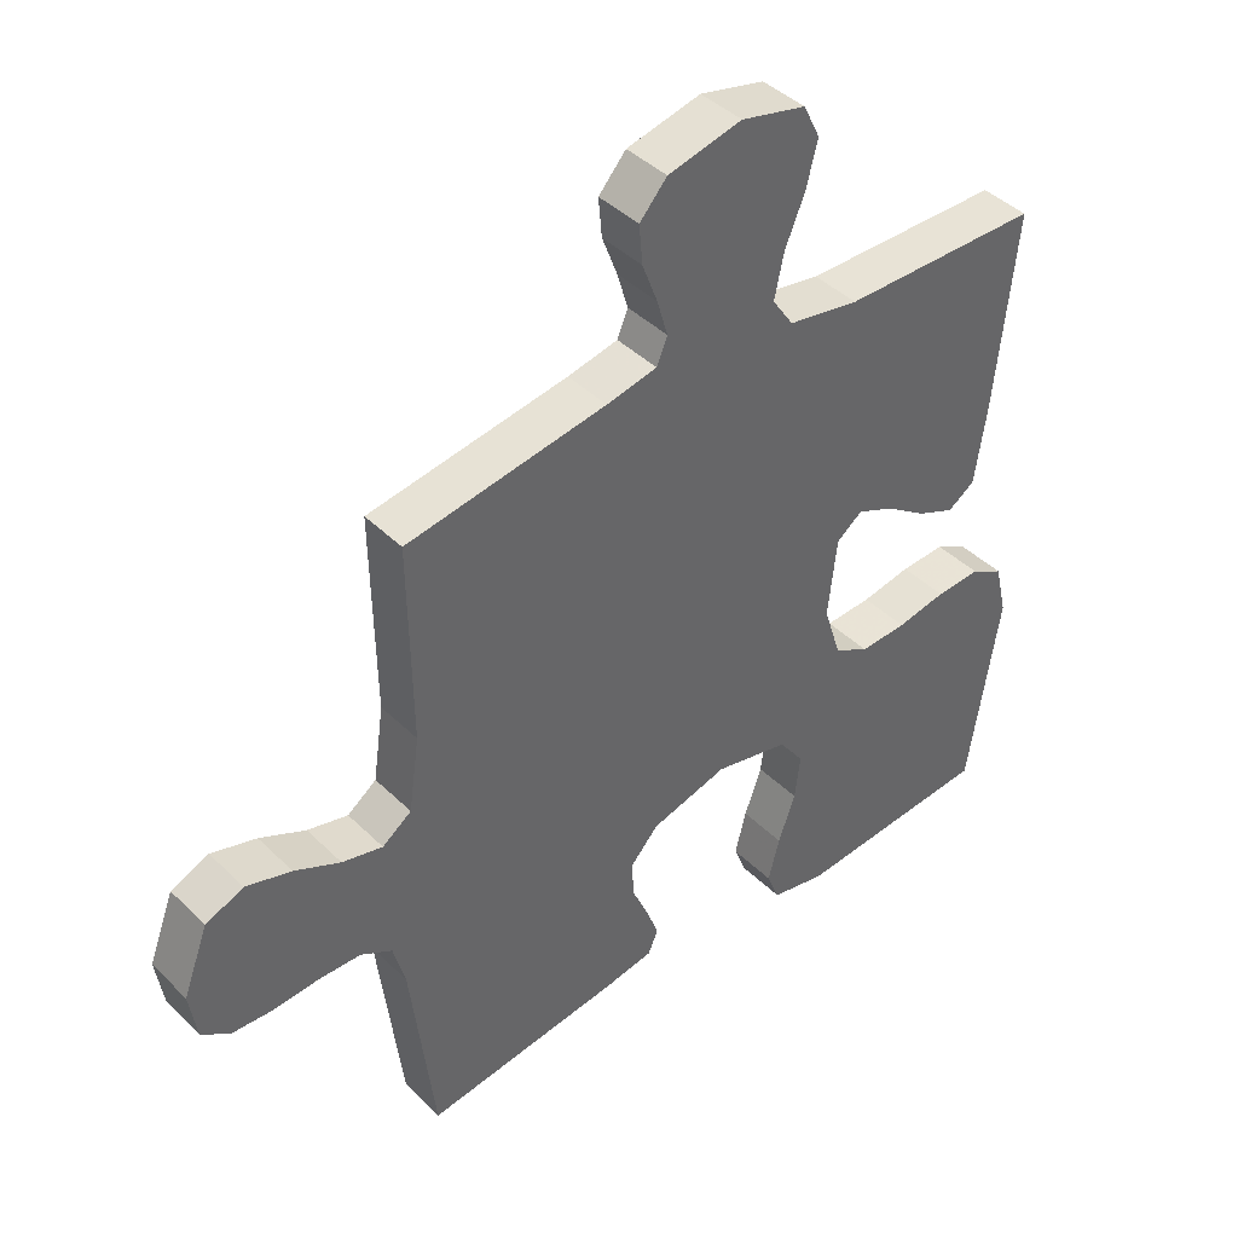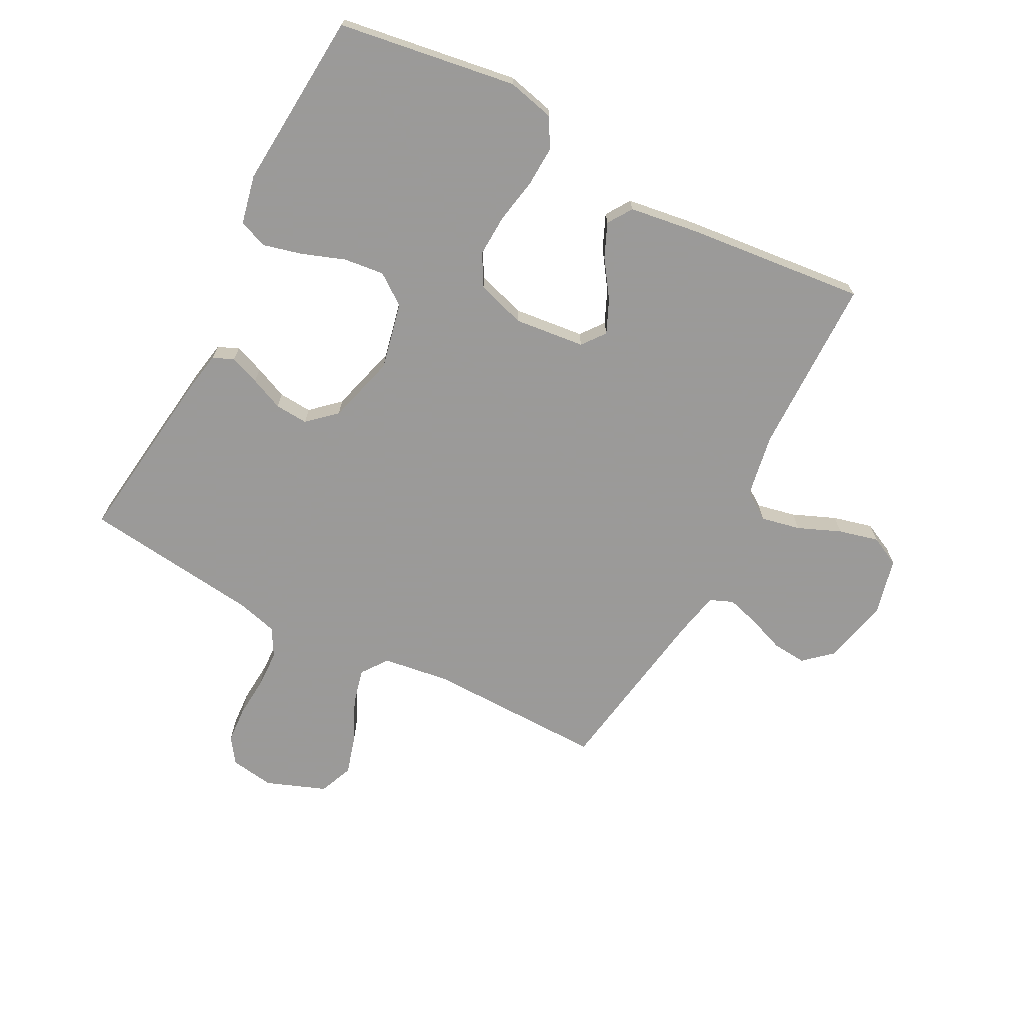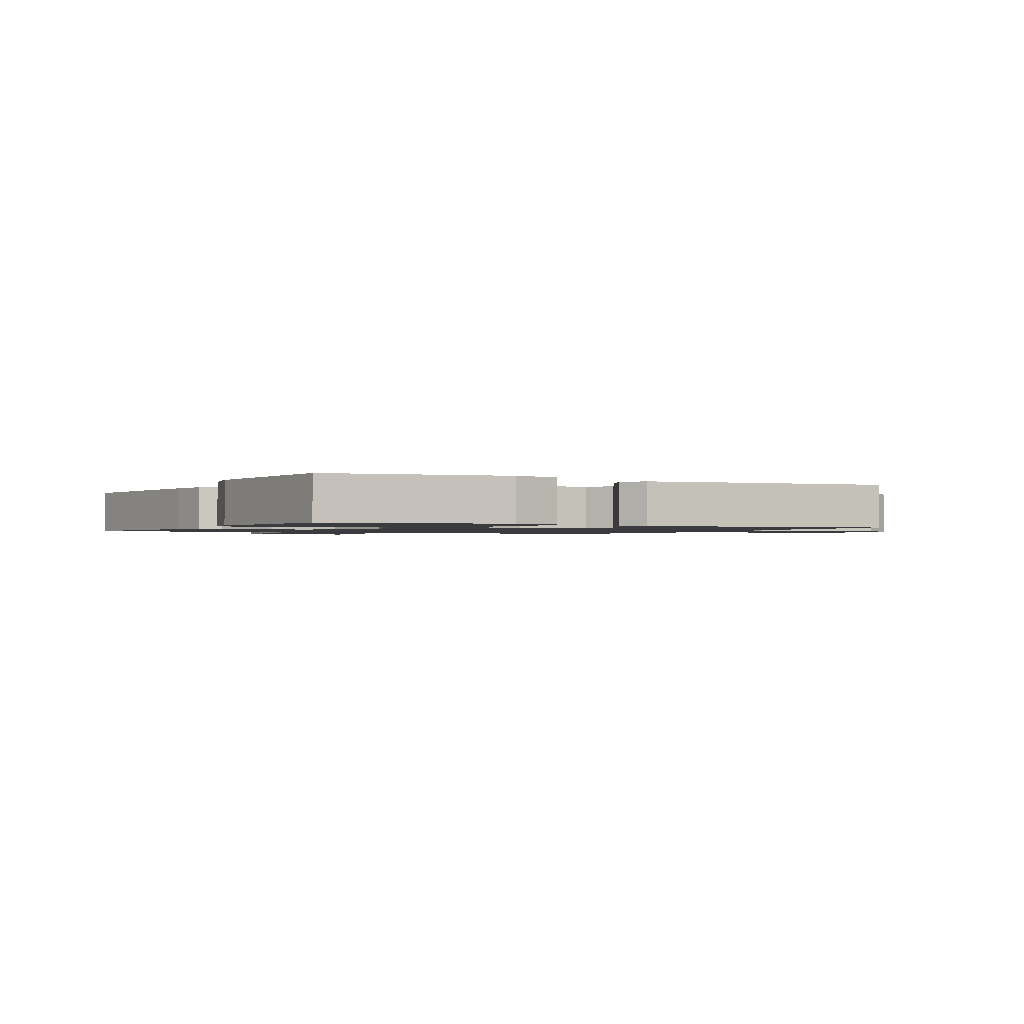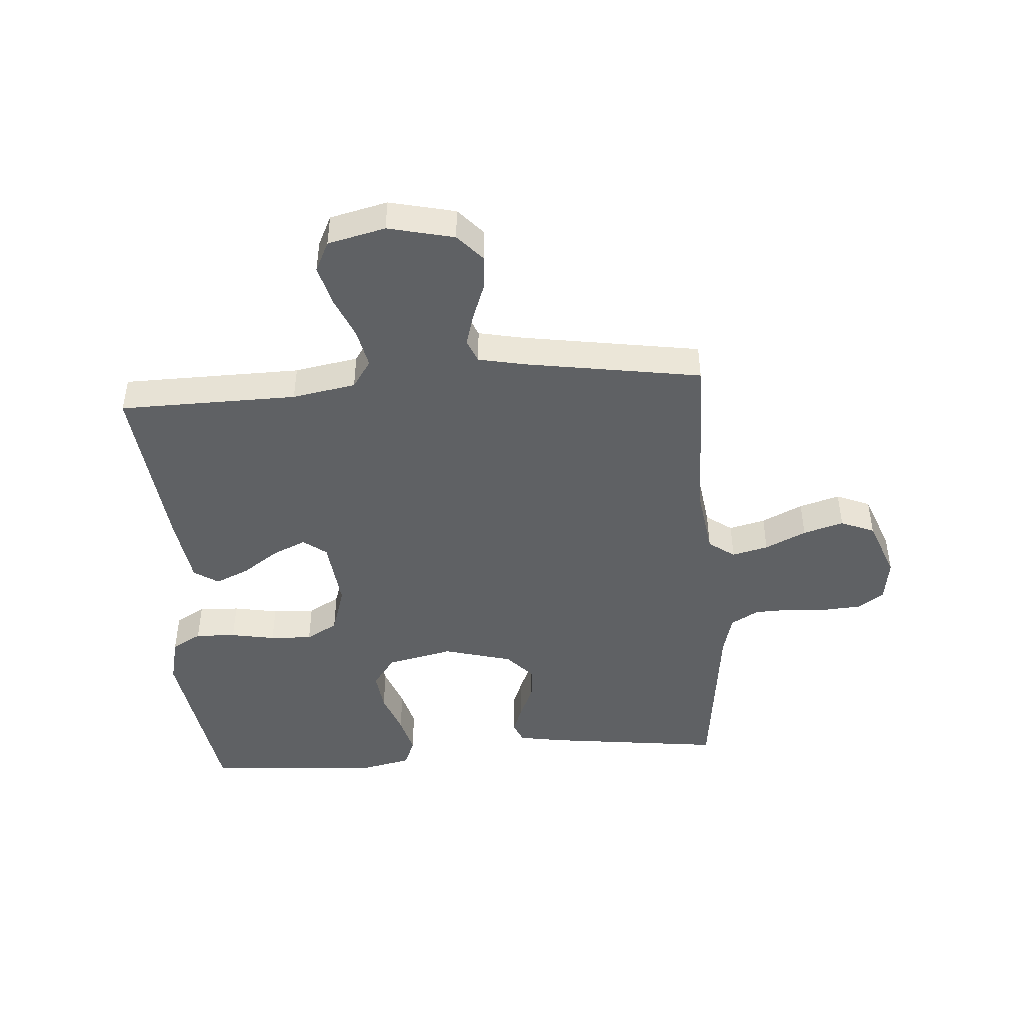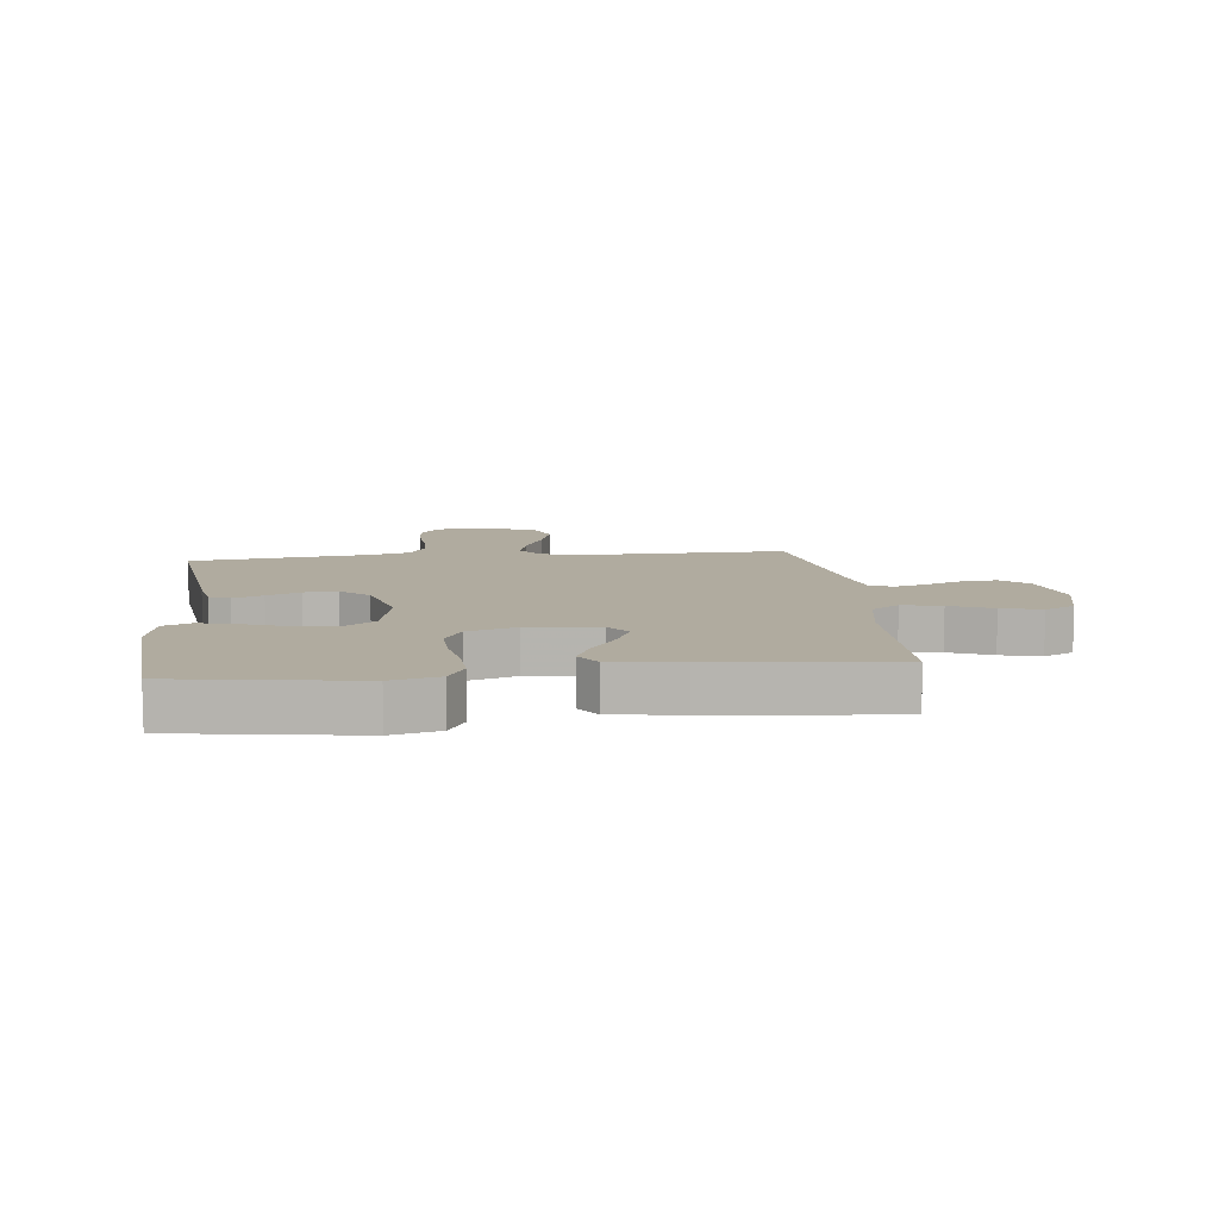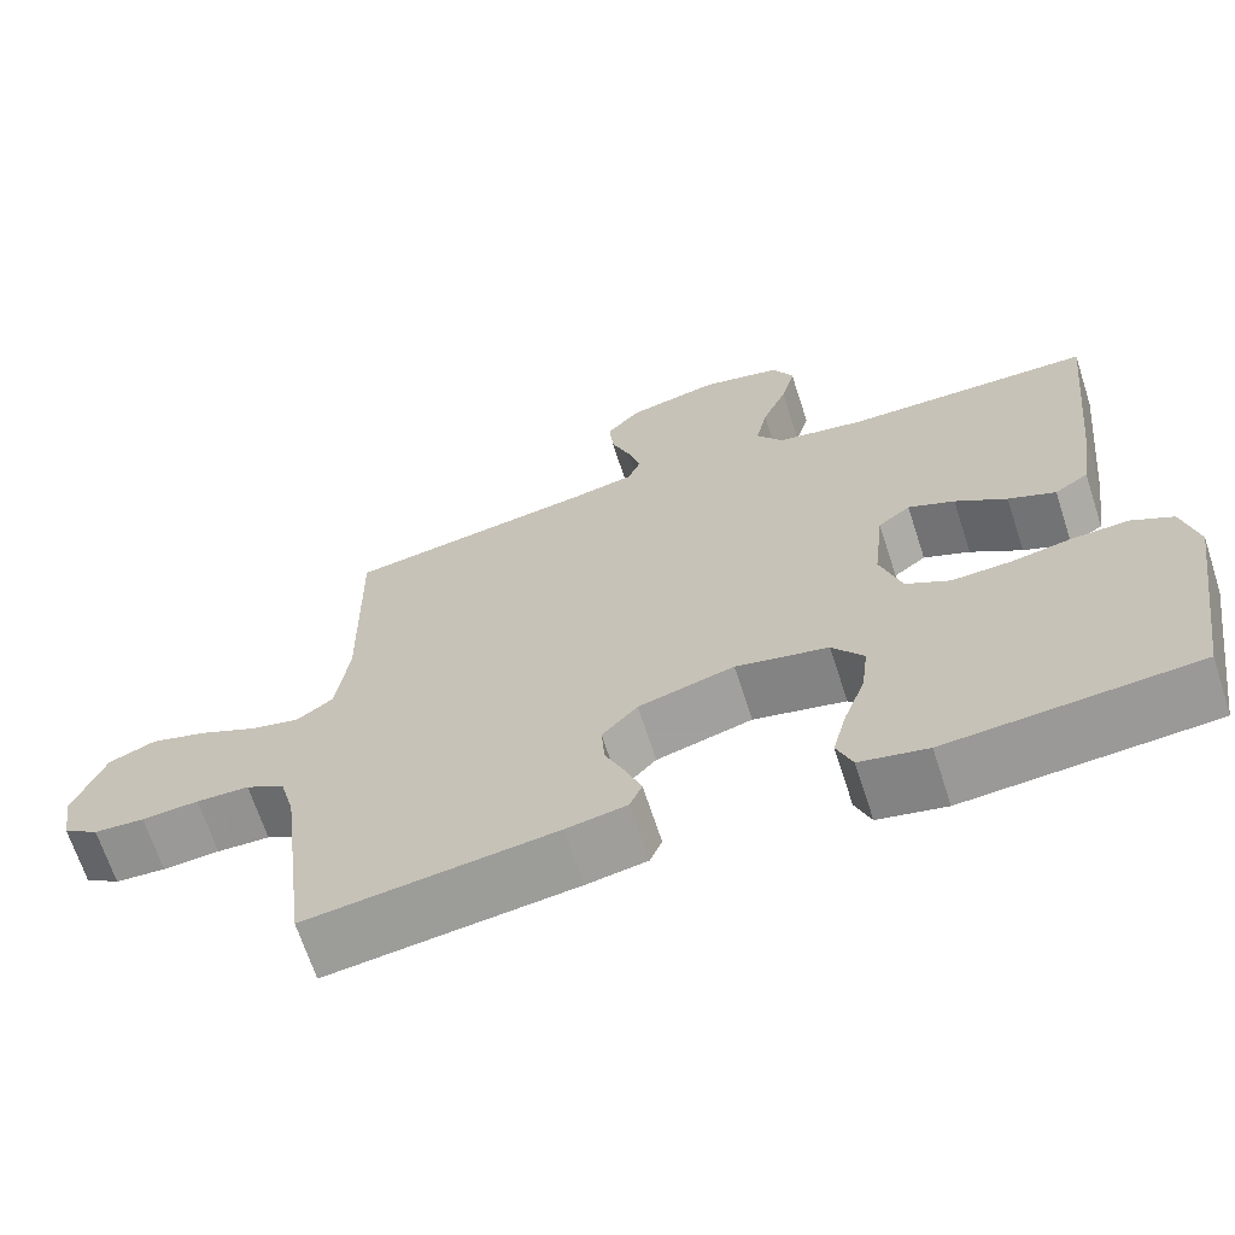
<metadata>
{"format":"obj","ext":"obj","renderer":"f3d","projection":"perspective","resolution":1024,"background":"white","views":[{"elev":42.0,"azim":139.3,"up":"+Z"},{"elev":-69.5,"azim":-117.6,"up":"+Y"},{"elev":-1.3,"azim":-117.9,"up":"+Y"},{"elev":-45.4,"azim":4.3,"up":"+Y"},{"elev":9.7,"azim":-96.4,"up":"+Y"},{"elev":-67.3,"azim":-162.0,"up":"+Z"}]}
</metadata>
<code>
v 0.5 0.07 -0.5
v 0.2 0.07 -0.462
v 0.127 0.07 -0.449
v 0.112 0.07 -0.414
v 0.131 0.07 -0.364
v 0.155 0.07 -0.308
v 0.159 0.07 -0.252
v 0.116 0.07 -0.205
v 0 0.07 -0.173
v -0.112 0.07 -0.198
v -0.15 0.07 -0.25
v -0.142 0.07 -0.318
v -0.116 0.07 -0.39
v -0.099 0.07 -0.456
v -0.118 0.07 -0.504
v -0.2 0.07 -0.522
v -0.5 0.07 -0.5
v -0.546 0.07 -0.2
v -0.527 0.07 -0.12
v -0.477 0.07 -0.092
v -0.409 0.07 -0.095
v -0.334 0.07 -0.109
v -0.263 0.07 -0.112
v -0.21 0.07 -0.082
v -0.184 0.07 0
v -0.197 0.07 0.119
v -0.236 0.07 0.149
v -0.292 0.07 0.124
v -0.354 0.07 0.081
v -0.411 0.07 0.056
v -0.452 0.07 0.083
v -0.469 0.07 0.2
v -0.5 0.07 0.5
v -0.2 0.07 0.504
v -0.093 0.07 0.523
v -0.061 0.07 0.57
v -0.075 0.07 0.636
v -0.105 0.07 0.708
v -0.122 0.07 0.775
v -0.097 0.07 0.826
v 0 0.07 0.849
v 0.111 0.07 0.823
v 0.152 0.07 0.777
v 0.147 0.07 0.719
v 0.124 0.07 0.658
v 0.108 0.07 0.603
v 0.124 0.07 0.564
v 0.2 0.07 0.548
v 0.5 0.07 0.5
v 0.496 0.07 0.2
v 0.512 0.07 0.088
v 0.556 0.07 0.056
v 0.617 0.07 0.071
v 0.686 0.07 0.104
v 0.754 0.07 0.124
v 0.811 0.07 0.1
v 0.849 0.07 0
v 0.838 0.07 -0.074
v 0.795 0.07 -0.104
v 0.734 0.07 -0.108
v 0.665 0.07 -0.103
v 0.601 0.07 -0.105
v 0.554 0.07 -0.132
v 0.536 0.07 -0.2
v 0.5 0 -0.5
v 0.2 0 -0.462
v 0.127 0 -0.449
v 0.112 0 -0.414
v 0.131 0 -0.364
v 0.155 0 -0.308
v 0.159 0 -0.252
v 0.116 0 -0.205
v 0 0 -0.173
v -0.112 0 -0.198
v -0.15 0 -0.25
v -0.142 0 -0.318
v -0.116 0 -0.39
v -0.099 0 -0.456
v -0.118 0 -0.504
v -0.2 0 -0.522
v -0.5 0 -0.5
v -0.546 0 -0.2
v -0.527 0 -0.12
v -0.477 0 -0.092
v -0.409 0 -0.095
v -0.334 0 -0.109
v -0.263 0 -0.112
v -0.21 0 -0.082
v -0.184 0 0
v -0.197 0 0.119
v -0.236 0 0.149
v -0.292 0 0.124
v -0.354 0 0.081
v -0.411 0 0.056
v -0.452 0 0.083
v -0.469 0 0.2
v -0.5 0 0.5
v -0.2 0 0.504
v -0.093 0 0.523
v -0.061 0 0.57
v -0.075 0 0.636
v -0.105 0 0.708
v -0.122 0 0.775
v -0.097 0 0.826
v 0 0 0.849
v 0.111 0 0.823
v 0.152 0 0.777
v 0.147 0 0.719
v 0.124 0 0.658
v 0.108 0 0.603
v 0.124 0 0.564
v 0.2 0 0.548
v 0.5 0 0.5
v 0.496 0 0.2
v 0.512 0 0.088
v 0.556 0 0.056
v 0.617 0 0.071
v 0.686 0 0.104
v 0.754 0 0.124
v 0.811 0 0.1
v 0.849 0 0
v 0.838 0 -0.074
v 0.795 0 -0.104
v 0.734 0 -0.108
v 0.665 0 -0.103
v 0.601 0 -0.105
v 0.554 0 -0.132
v 0.536 0 -0.2
f 58 59 60 61
f 58 61 62
f 57 58 62
f 56 57 62
f 53 54 55 56
f 52 53 56 62
f 51 52 62 63
f 48 49 50
f 47 48 50 51
f 42 43 44 45
f 42 45 46
f 41 42 46
f 40 41 46 47
f 37 38 39 40
f 36 37 40 47
f 31 32 33 34
f 31 34 35
f 28 29 30 31
f 27 28 31 35
f 26 27 35 36
f 19 20 21 22
f 19 22 23
f 18 19 23
f 17 18 23
f 16 17 23 24
f 12 13 14 15
f 12 15 16 24
f 3 4 5 6
f 1 2 3 6
f 64 1 6 7
f 63 64 7 8
f 51 63 8 9
f 47 51 9 10
f 25 26 36 47
f 25 47 10 11
f 11 12 24 25
f 125 124 123 122
f 126 125 122
f 126 122 121
f 126 121 120
f 120 119 118 117
f 126 120 117 116
f 127 126 116 115
f 114 113 112
f 115 114 112 111
f 109 108 107 106
f 110 109 106
f 110 106 105
f 111 110 105 104
f 104 103 102 101
f 111 104 101 100
f 98 97 96 95
f 99 98 95
f 95 94 93 92
f 99 95 92 91
f 100 99 91 90
f 86 85 84 83
f 87 86 83
f 87 83 82
f 87 82 81
f 88 87 81 80
f 79 78 77 76
f 88 80 79 76
f 70 69 68 67
f 70 67 66 65
f 71 70 65 128
f 72 71 128 127
f 73 72 127 115
f 74 73 115 111
f 111 100 90 89
f 75 74 111 89
f 89 88 76 75
f 1 65 66 2
f 2 66 67 3
f 3 67 68 4
f 4 68 69 5
f 5 69 70 6
f 6 70 71 7
f 7 71 72 8
f 8 72 73 9
f 9 73 74 10
f 10 74 75 11
f 11 75 76 12
f 12 76 77 13
f 13 77 78 14
f 14 78 79 15
f 15 79 80 16
f 16 80 81 17
f 17 81 82 18
f 18 82 83 19
f 19 83 84 20
f 20 84 85 21
f 21 85 86 22
f 22 86 87 23
f 23 87 88 24
f 24 88 89 25
f 25 89 90 26
f 26 90 91 27
f 27 91 92 28
f 28 92 93 29
f 29 93 94 30
f 30 94 95 31
f 31 95 96 32
f 32 96 97 33
f 33 97 98 34
f 34 98 99 35
f 35 99 100 36
f 36 100 101 37
f 37 101 102 38
f 38 102 103 39
f 39 103 104 40
f 40 104 105 41
f 41 105 106 42
f 42 106 107 43
f 43 107 108 44
f 44 108 109 45
f 45 109 110 46
f 46 110 111 47
f 47 111 112 48
f 48 112 113 49
f 49 113 114 50
f 50 114 115 51
f 51 115 116 52
f 52 116 117 53
f 53 117 118 54
f 54 118 119 55
f 55 119 120 56
f 56 120 121 57
f 57 121 122 58
f 58 122 123 59
f 59 123 124 60
f 60 124 125 61
f 61 125 126 62
f 62 126 127 63
f 63 127 128 64
f 64 128 65 1

</code>
